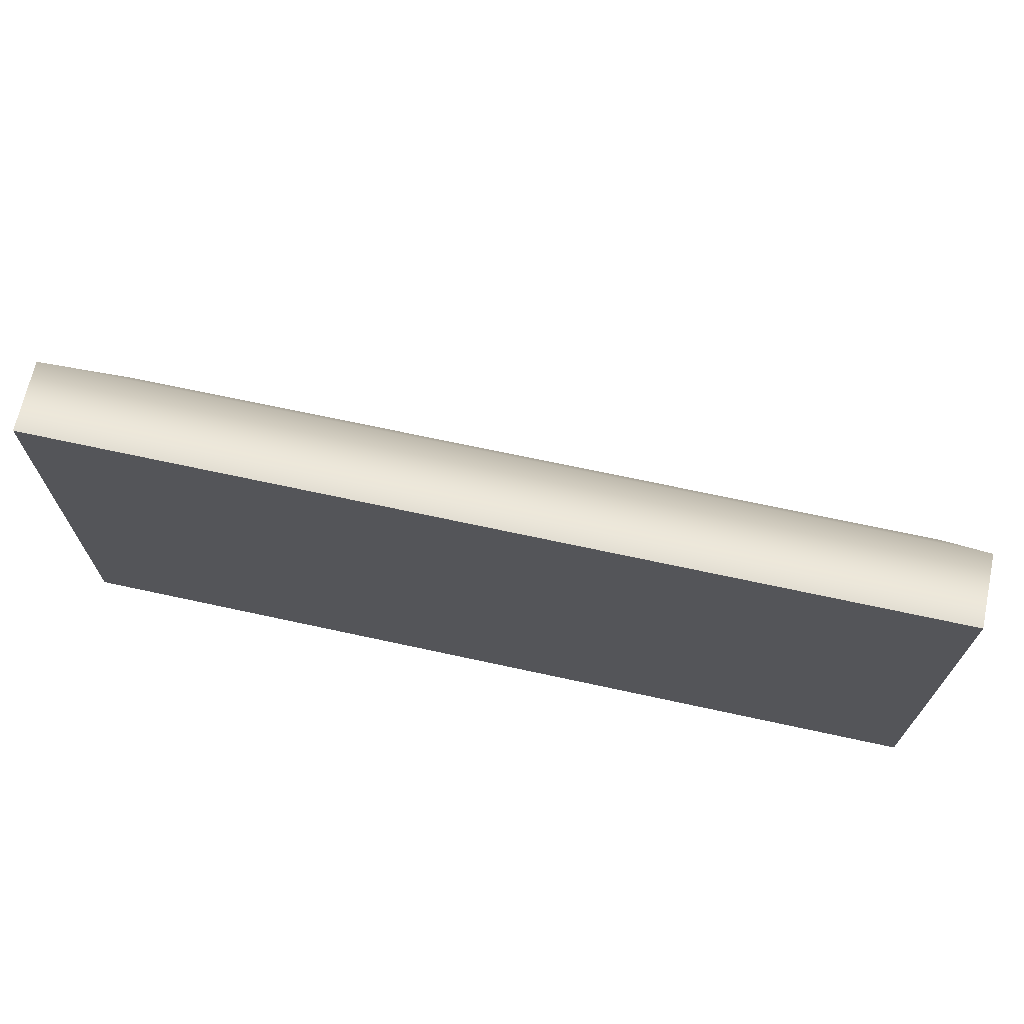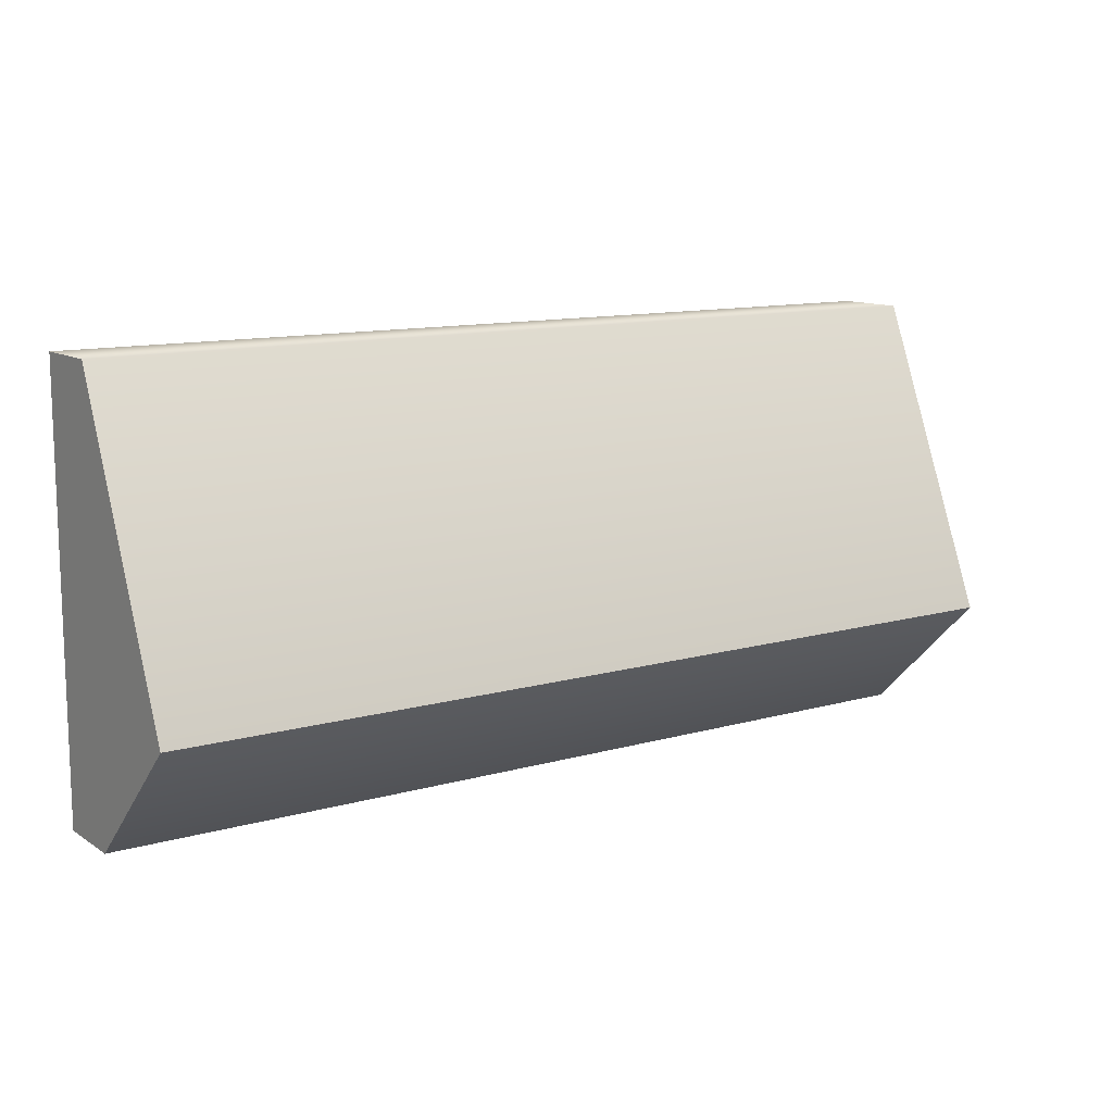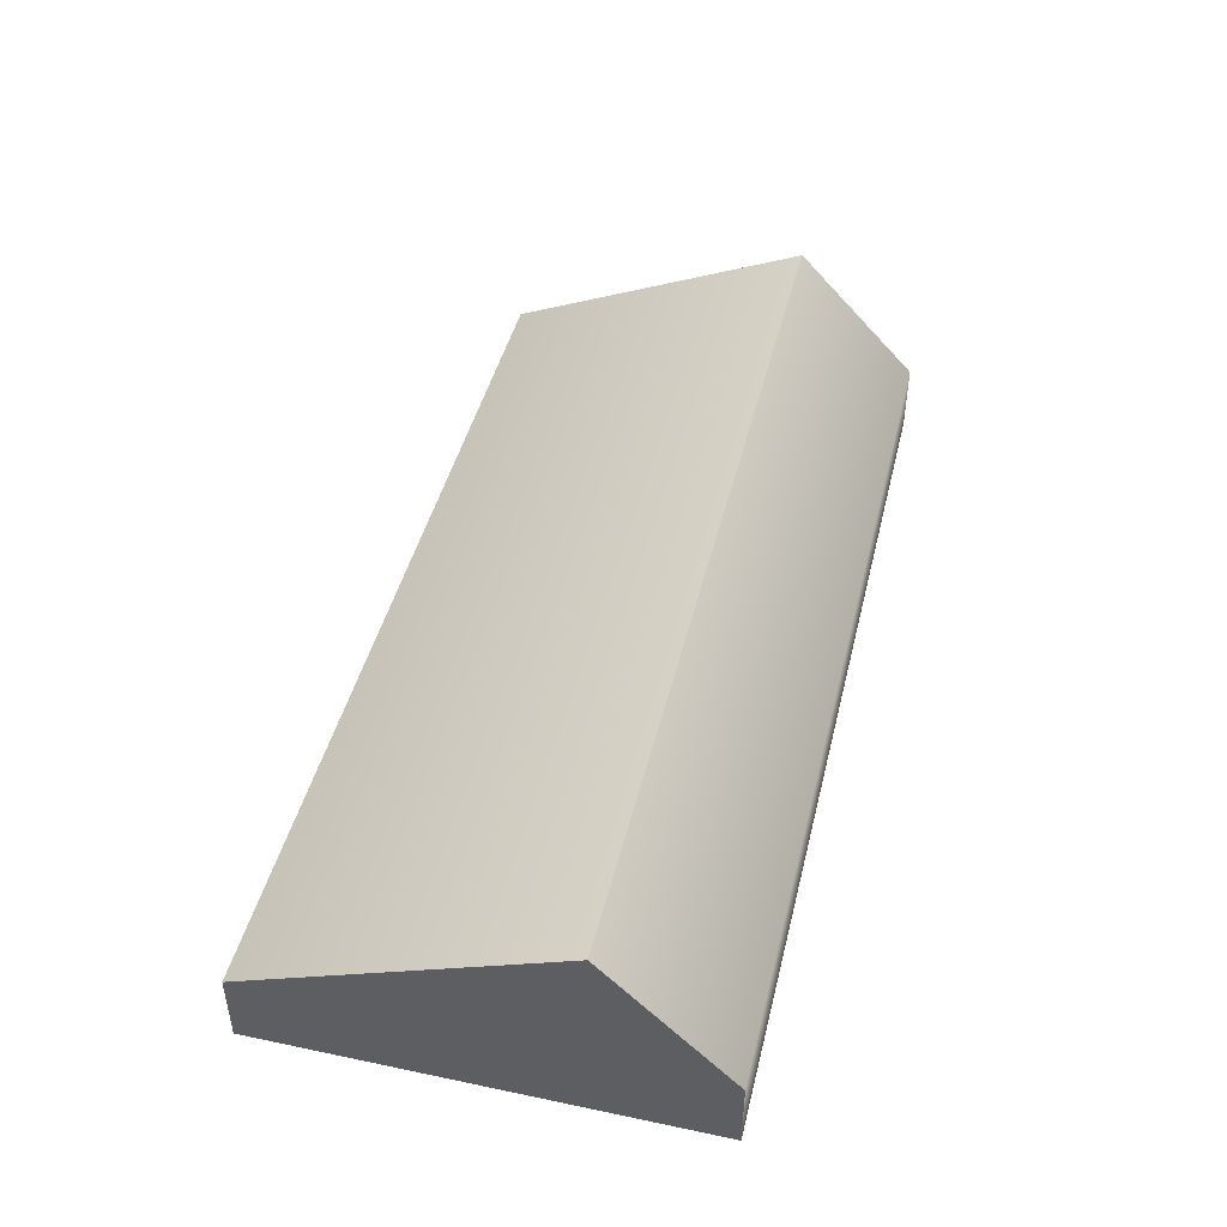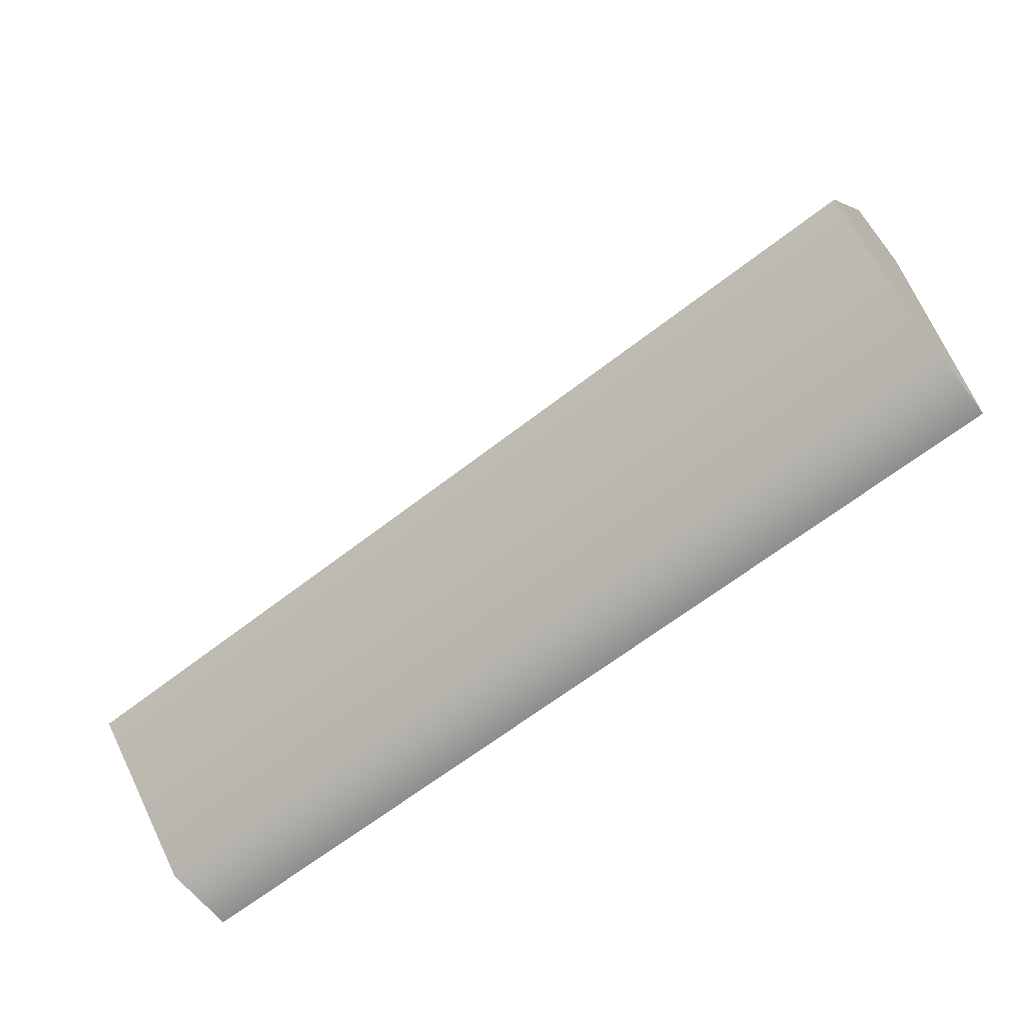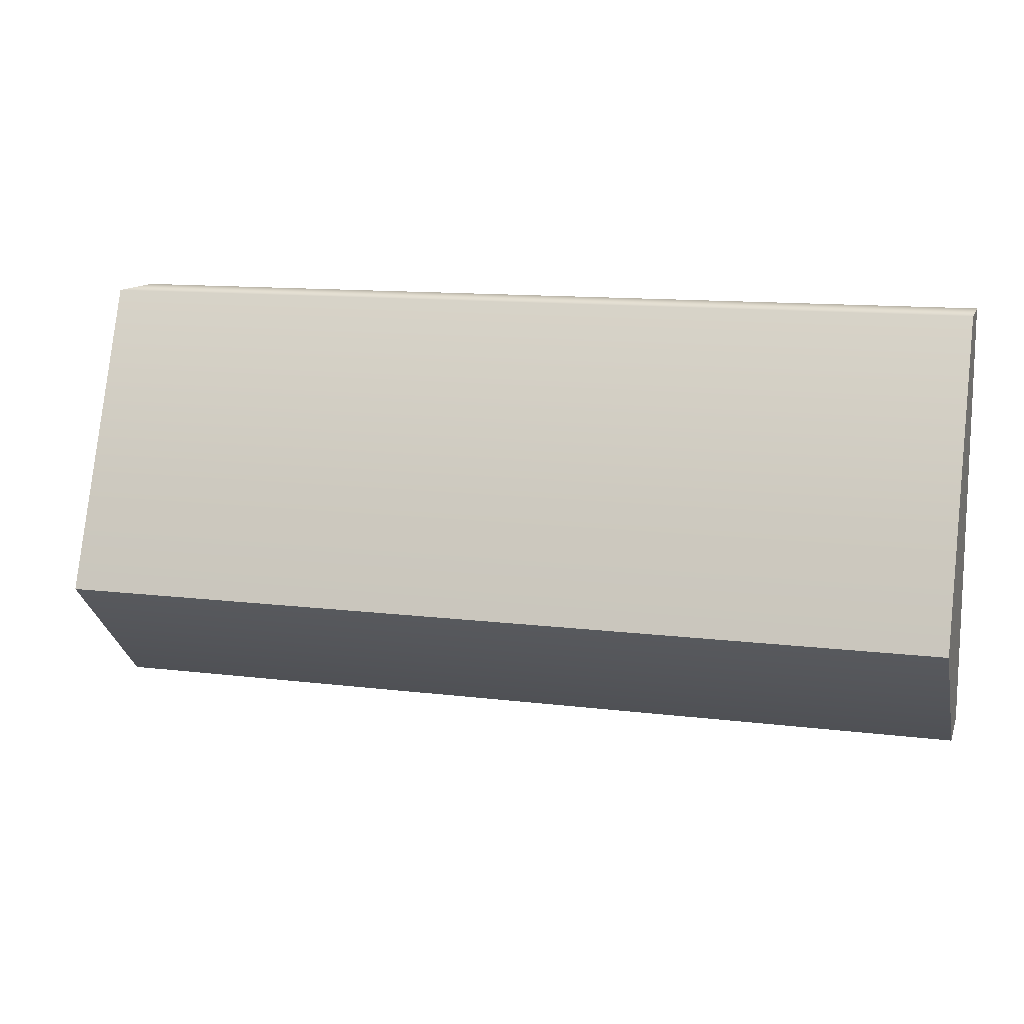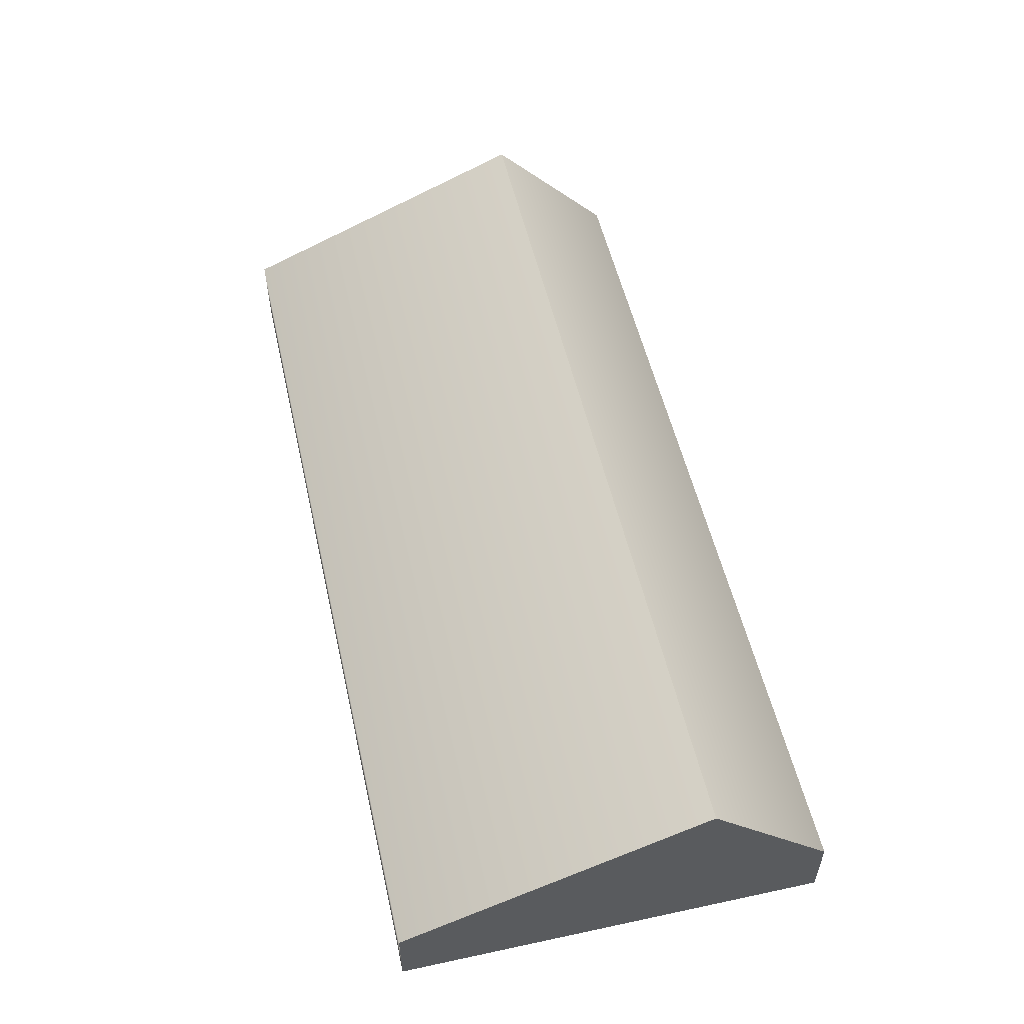
<metadata>
{"format":"obj","ext":"obj","renderer":"f3d","projection":"perspective","resolution":1024,"background":"white","views":[{"elev":68.7,"azim":-167.7,"up":"+Y"},{"elev":11.8,"azim":-34.3,"up":"+Y"},{"elev":45.1,"azim":-76.4,"up":"+Z"},{"elev":-64.2,"azim":38.2,"up":"+Y"},{"elev":12.3,"azim":16.3,"up":"+Y"},{"elev":54.1,"azim":-102.8,"up":"+Z"}]}
</metadata>
<code>
v -6.922 -3.27 1.11
v 6.922 -3.27 1.11
v -6.922 3.27 1.11
v 6.922 3.27 1.11
v -6.922 3.27 0
v 6.922 3.27 0
v -6.922 -3.27 0
v 6.922 -3.27 0
v -6.922 -1.377 3.088
v -6.922 0 0
v 6.922 0 0
v 6.922 -1.377 3.088
f 1 2 12 9
f 3 4 6 5
f 10 11 8 7
f 7 8 2 1
f 2 8 11 12
f 7 1 9 10
f 10 9 3 5
f 5 6 11 10
f 12 11 6 4
f 9 12 4 3

</code>
